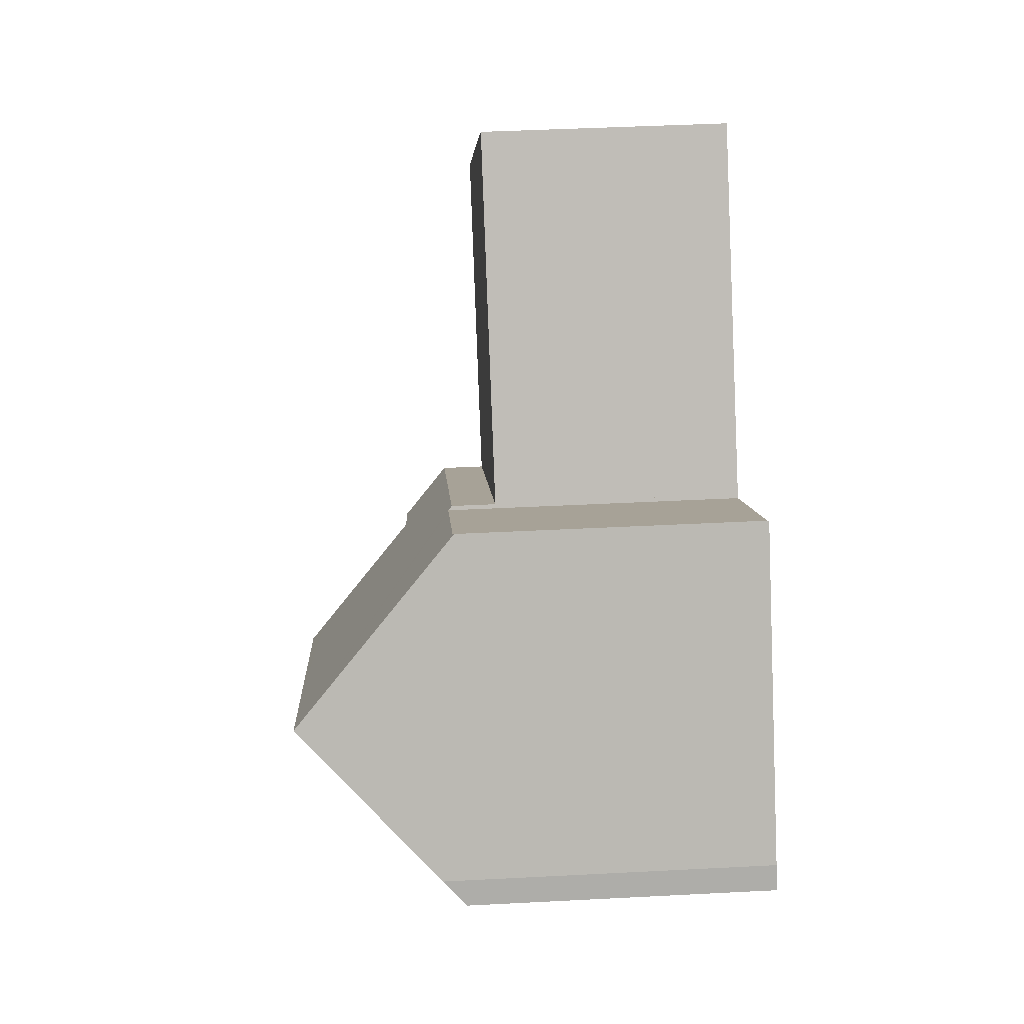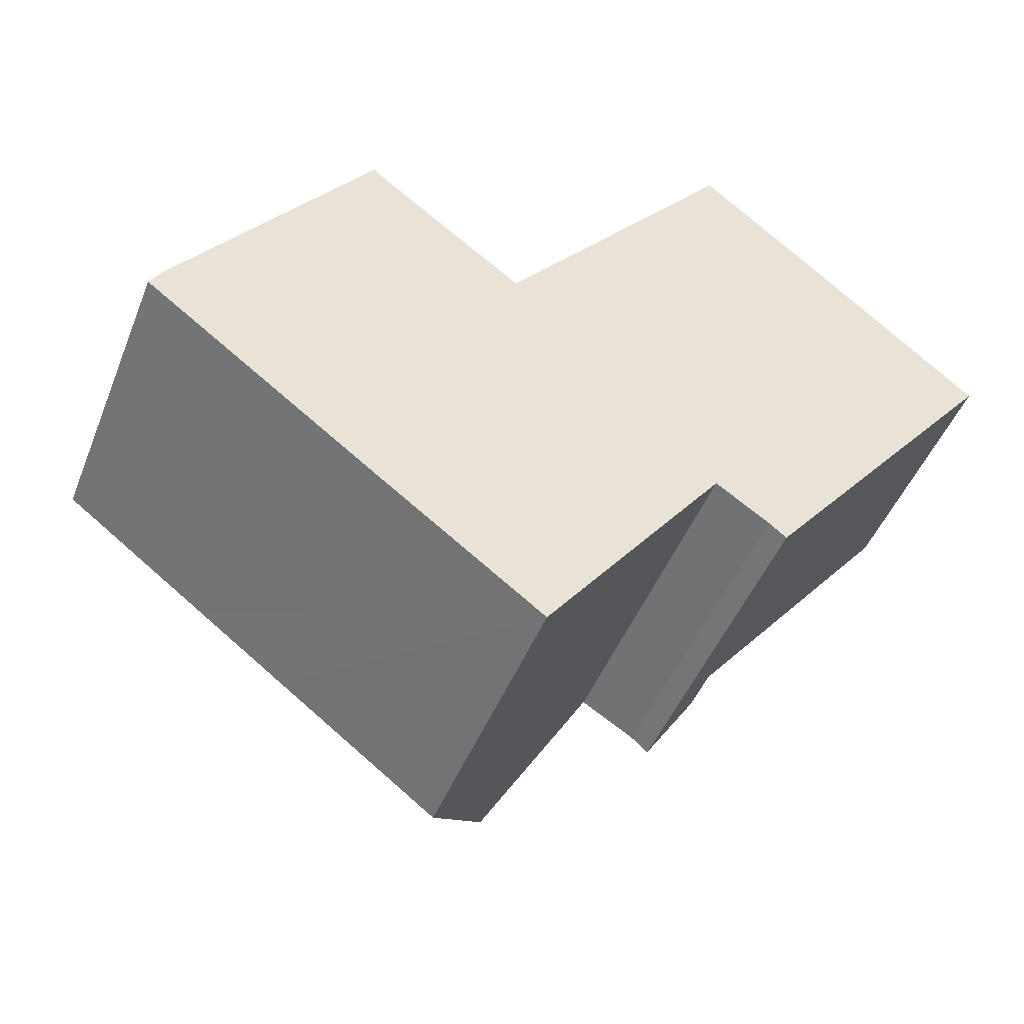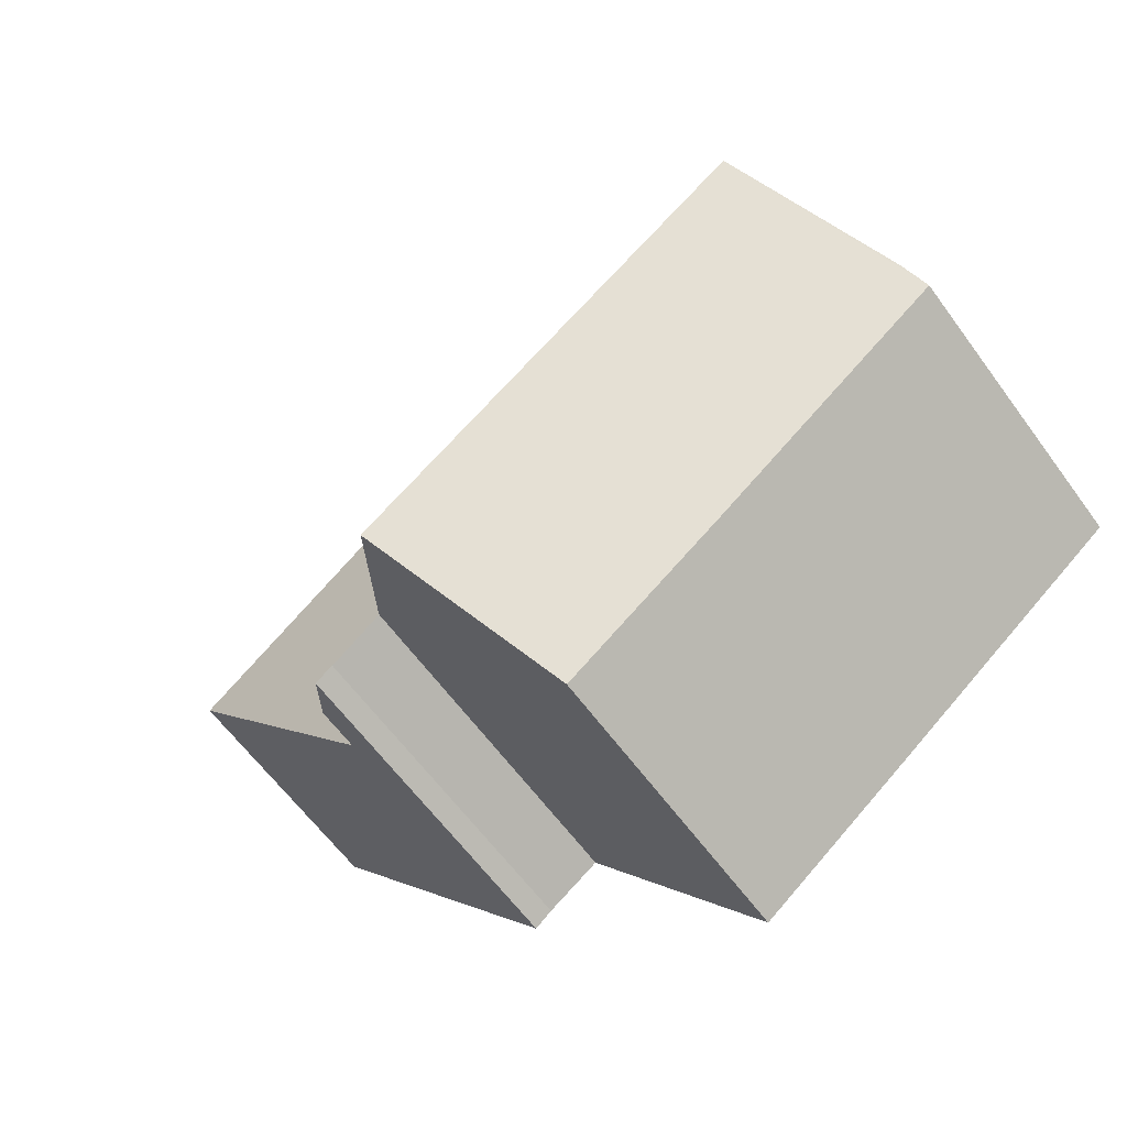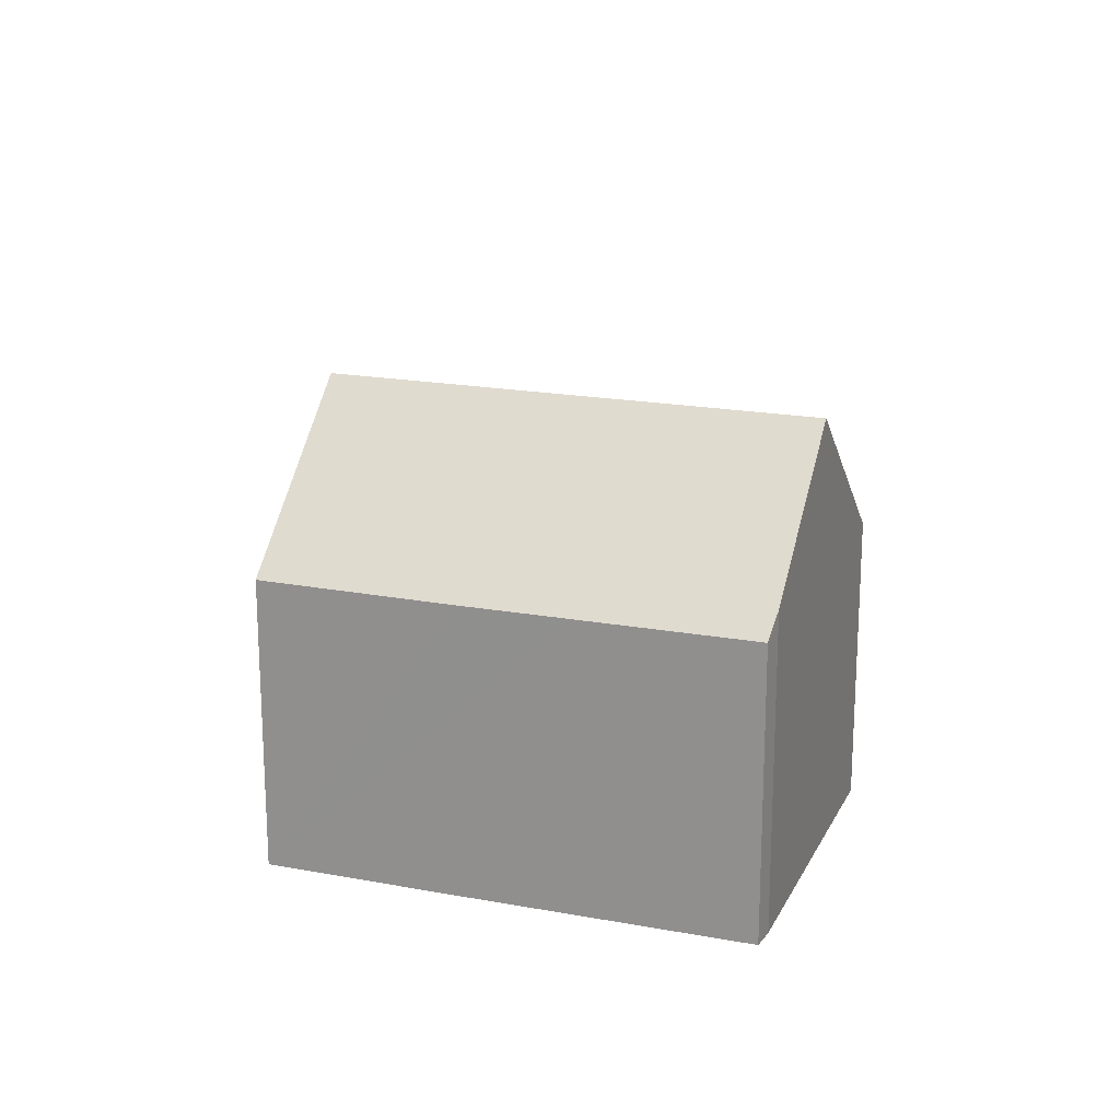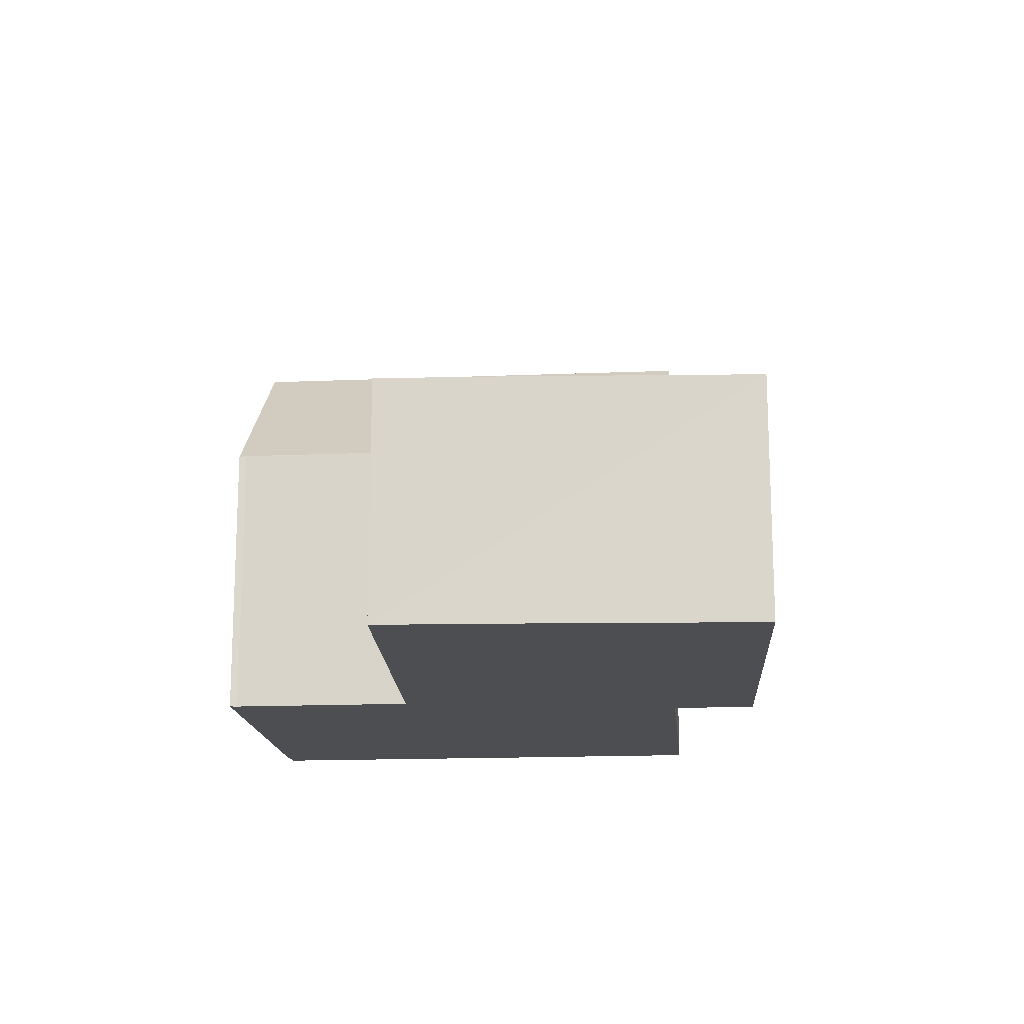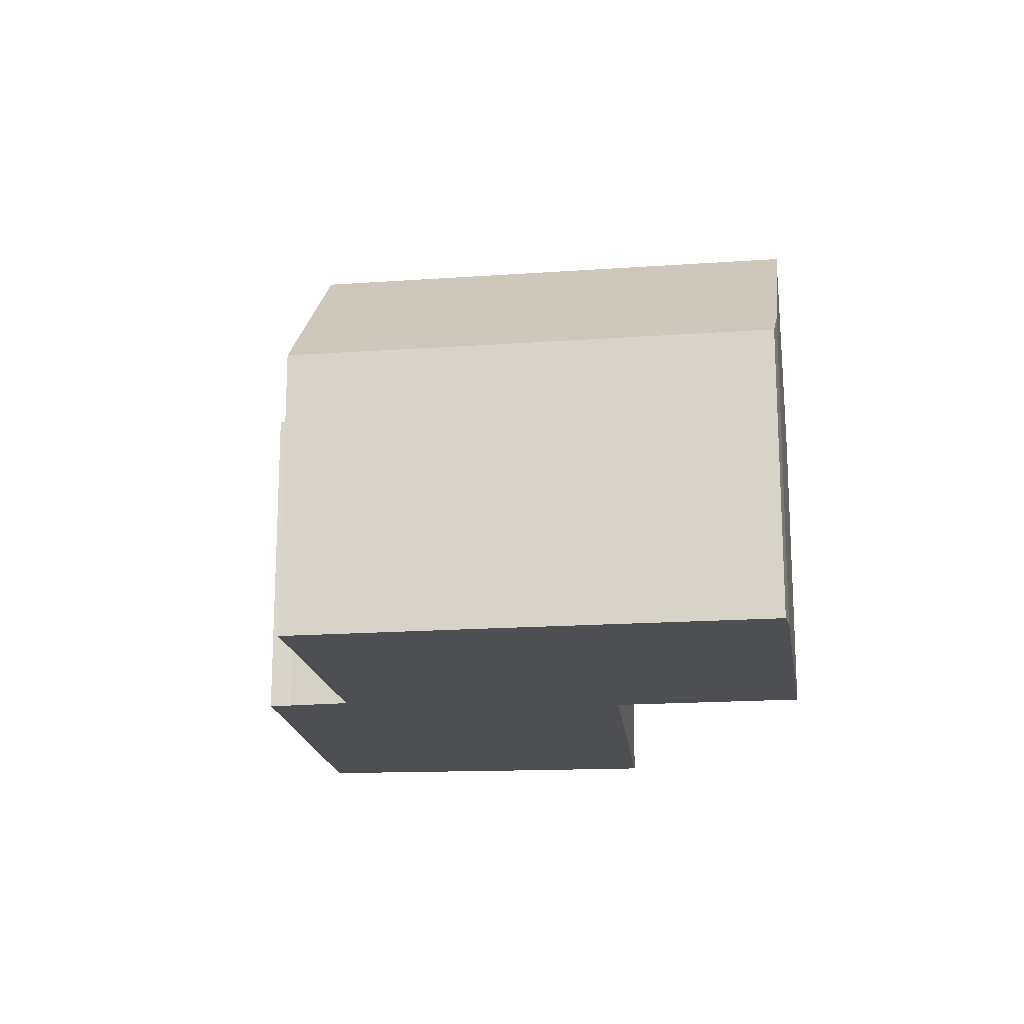
<metadata>
{"format":"obj","ext":"obj","renderer":"f3d","projection":"perspective","resolution":1024,"background":"white","views":[{"elev":43.7,"azim":-93.5,"up":"+Z"},{"elev":-46.8,"azim":-21.1,"up":"+Z"},{"elev":-62.2,"azim":-143.9,"up":"+Z"},{"elev":19.2,"azim":-123.9,"up":"+Y"},{"elev":-16.5,"azim":41.6,"up":"+Y"},{"elev":-17.7,"azim":-135.2,"up":"+Y"}]}
</metadata>
<code>
v  8.643 5.795 4.042
v  21.04 5.795 5.091
v  15.9 5.795 -1.393
v  16.37 5.795 9.033
v  14.14 5.795 10.86
v  14.14 -6.65e-16 10.86
v  21.04 -3.117e-16 5.091
v  16.37 -5.531e-16 9.033
v  15.9 8.53e-17 -1.393
v  8.643 -2.475e-16 4.042
v  5.473 6.904 -4.118
v  11.71 10.57 -3.574
v  9.248 6.918 -6.925
v  5.919 10.57 0.763
v  3.38 6.91 -2.543
v  2.406 10.57 3.393
v  0 6.918 4.236e-16
v  0.303 7.44 0.515
v  11.93 10.24 -3.276
v  13.47 7.967 -1.191
v  8.581 6.918 3.965
v  8.452 6.918 4.062
v  5.008 6.917 6.642
v  4.879 6.888 6.779
v  14.72 7.9 -2.029
v  15.9 6.831 -1.393
v  15.13 7.919 -2.366
v  8.643 6.831 4.042
v  13.47 7.293e-17 -1.191
v  9.248 4.24e-16 -6.925
v  11.71 2.188e-16 -3.574
v  11.93 2.006e-16 -3.276
v  15.13 1.449e-16 -2.366
v  5.473 2.522e-16 -4.118
v  3.38 1.557e-16 -2.543
v  0 0 0
v  14.72 1.242e-16 -2.029
v  0.303 -3.153e-17 0.515
v  4.879 -4.151e-16 6.779
v  2.406 -2.078e-16 3.393
v  8.581 -2.428e-16 3.965
v  5.008 -4.067e-16 6.642
v  8.452 -2.487e-16 4.062
g defaultobject
f 1 2 3
f 2 1 4
f 4 1 5
f 6 4 5
f 4 6 2
f 2 6 7
f 7 6 8
f 7 3 2
f 3 7 9
f 9 1 3
f 1 9 10
f 10 5 1
f 5 10 6
f 8 9 7
f 9 8 6
f 9 6 10
f 11 12 13
f 12 11 14
f 14 11 15
f 14 15 16
f 16 15 17
f 16 17 18
f 14 19 12
f 19 14 20
f 16 21 14
f 21 16 22
f 22 16 23
f 23 16 24
f 25 26 27
f 26 25 20
f 26 20 28
f 28 20 21
f 21 20 14
f 19 13 12
f 13 19 20
f 13 20 29
f 13 29 30
f 30 29 31
f 31 29 32
f 26 33 27
f 33 26 9
f 30 11 13
f 11 30 15
f 15 30 34
f 15 34 17
f 17 34 35
f 17 35 36
f 25 29 20
f 29 25 37
f 33 25 27
f 25 33 37
f 17 38 18
f 38 17 36
f 18 24 16
f 24 18 38
f 24 38 39
f 39 38 40
f 41 28 21
f 28 41 10
f 24 42 23
f 42 24 39
f 42 22 23
f 22 42 21
f 21 42 41
f 41 42 43
f 10 26 28
f 26 10 9
f 34 32 29
f 32 34 31
f 31 34 30
f 40 42 39
f 42 40 38
f 42 38 36
f 42 36 35
f 42 35 43
f 43 35 34
f 43 34 41
f 41 34 10
f 10 34 29
f 10 29 9
f 9 29 37
f 9 37 33

</code>
